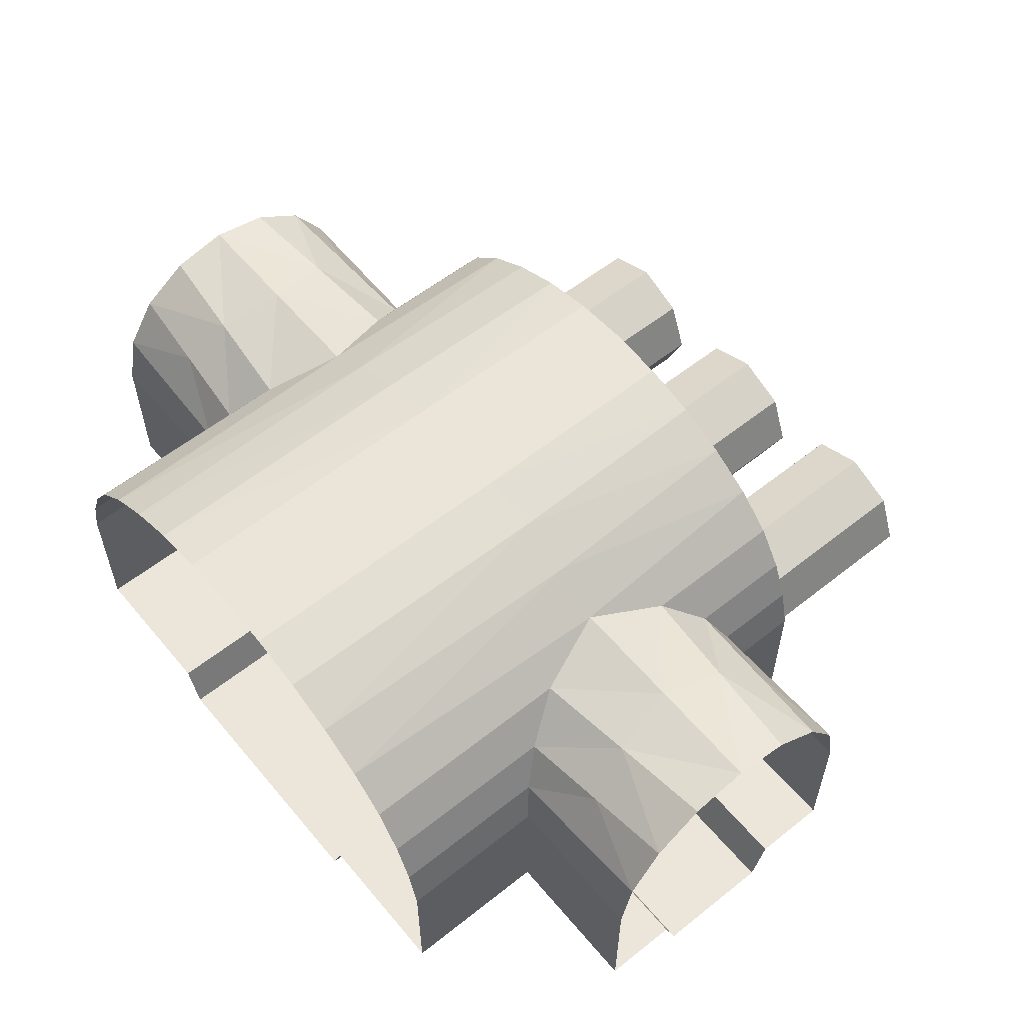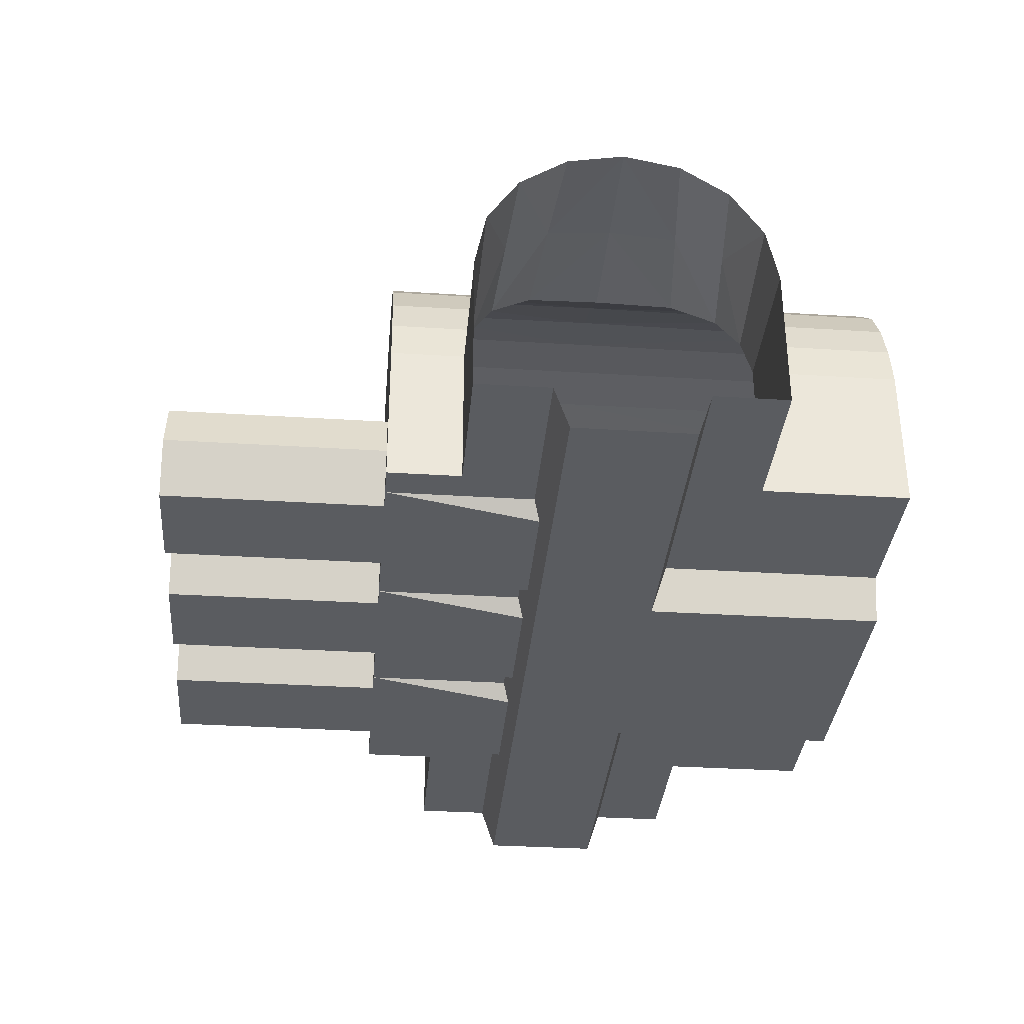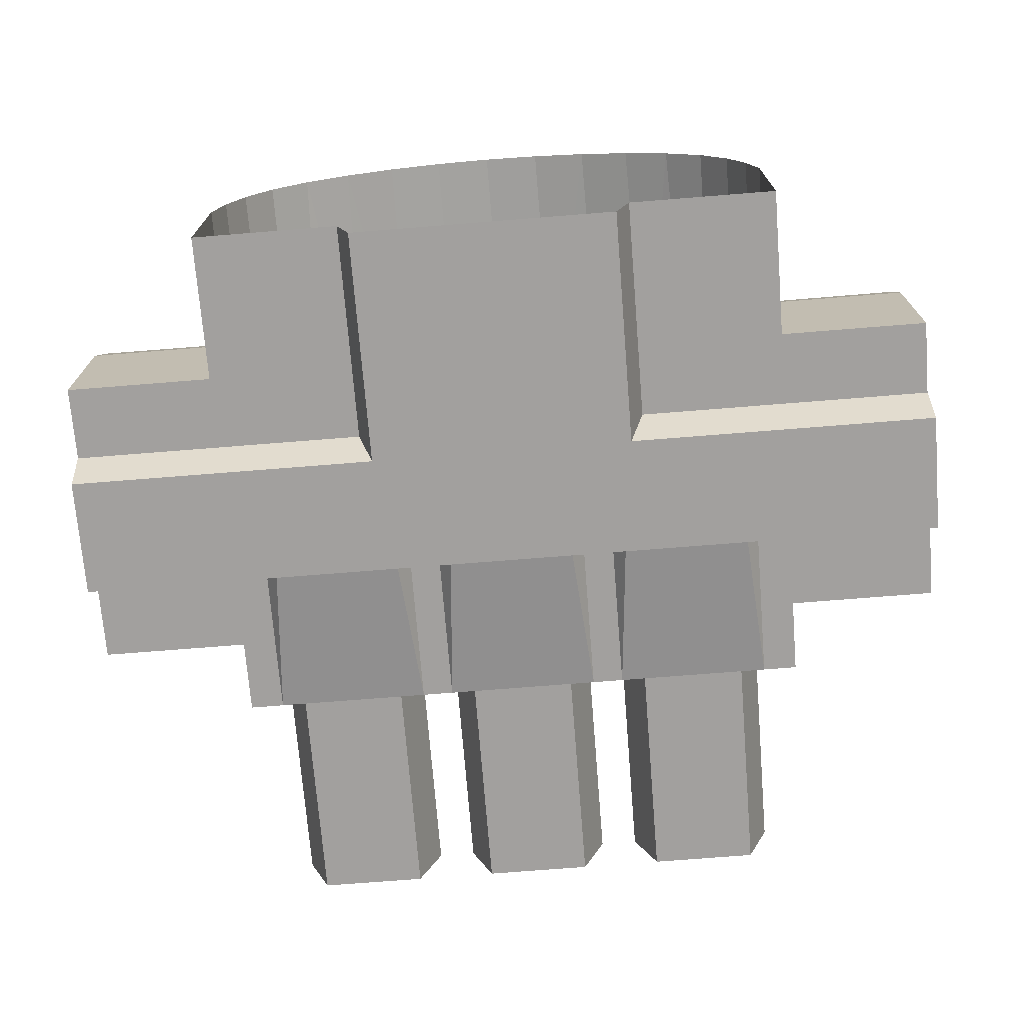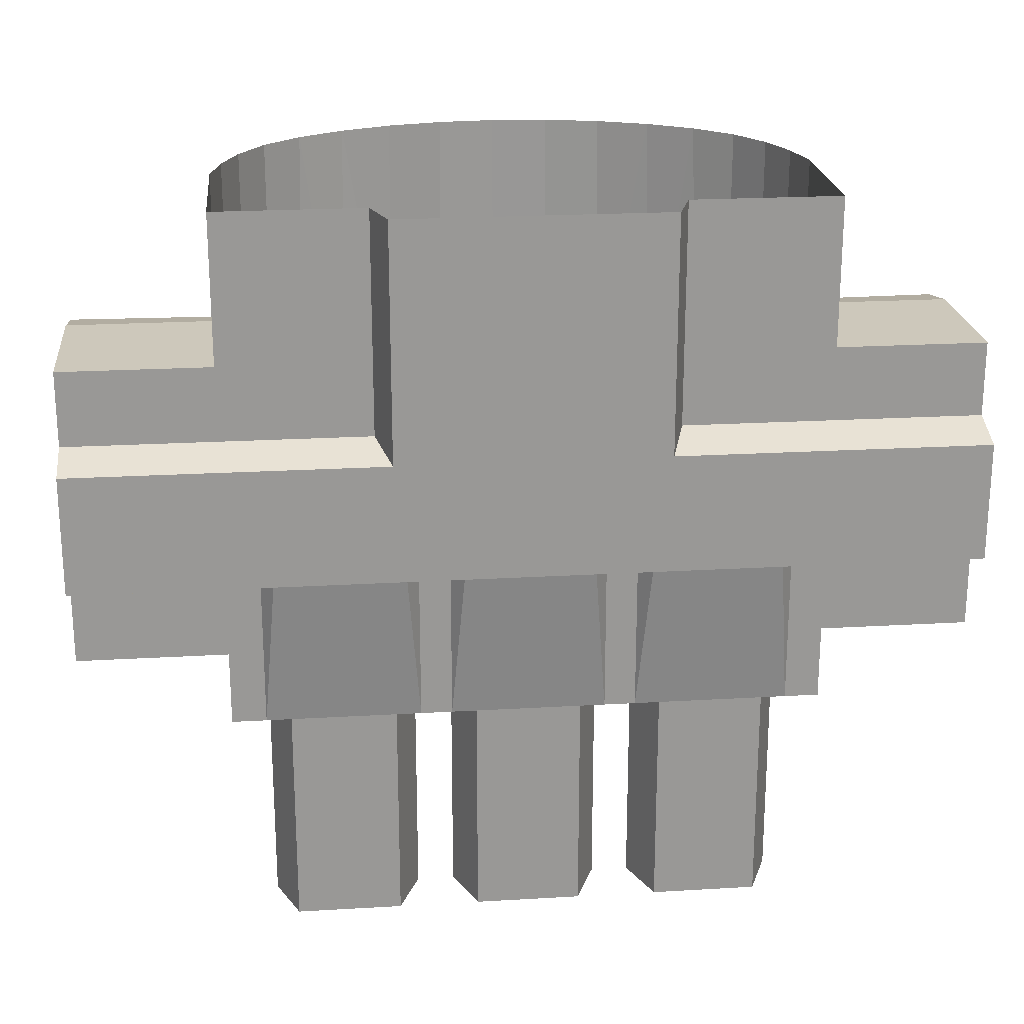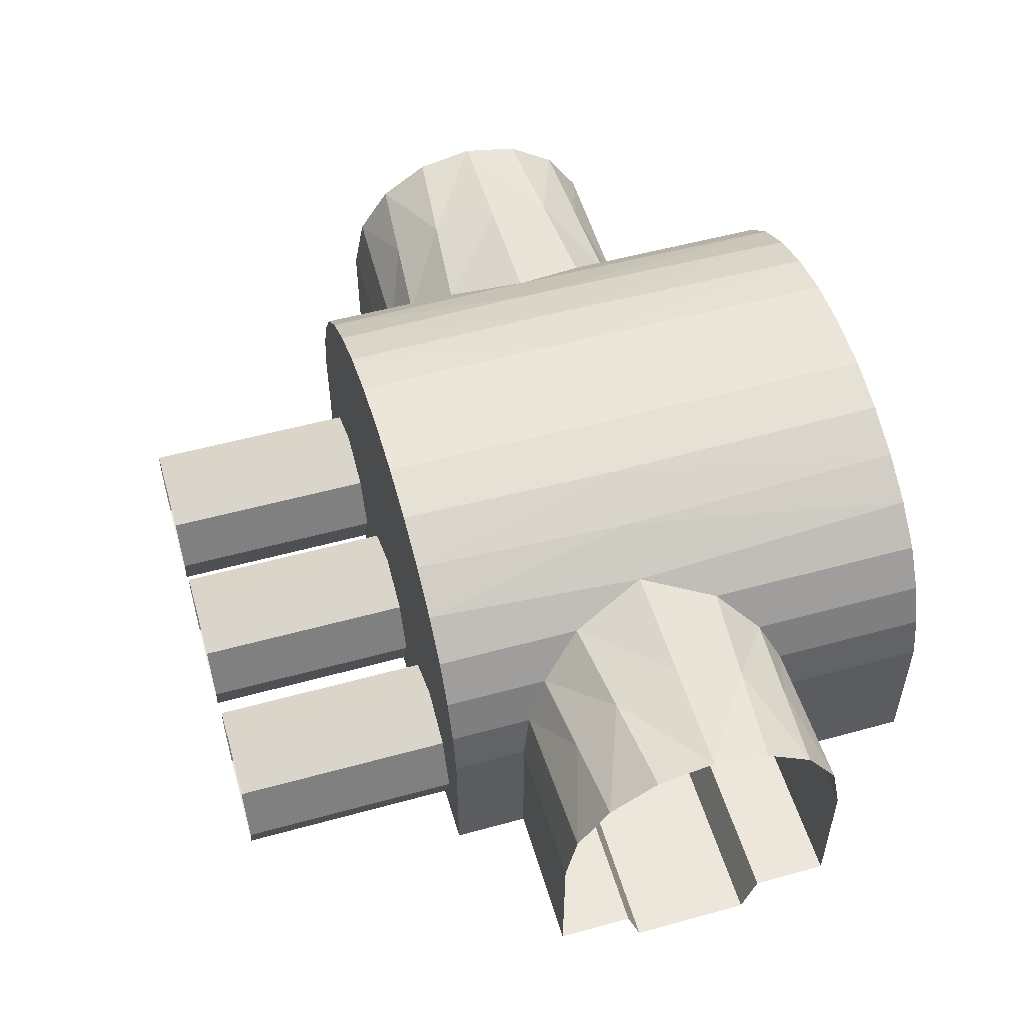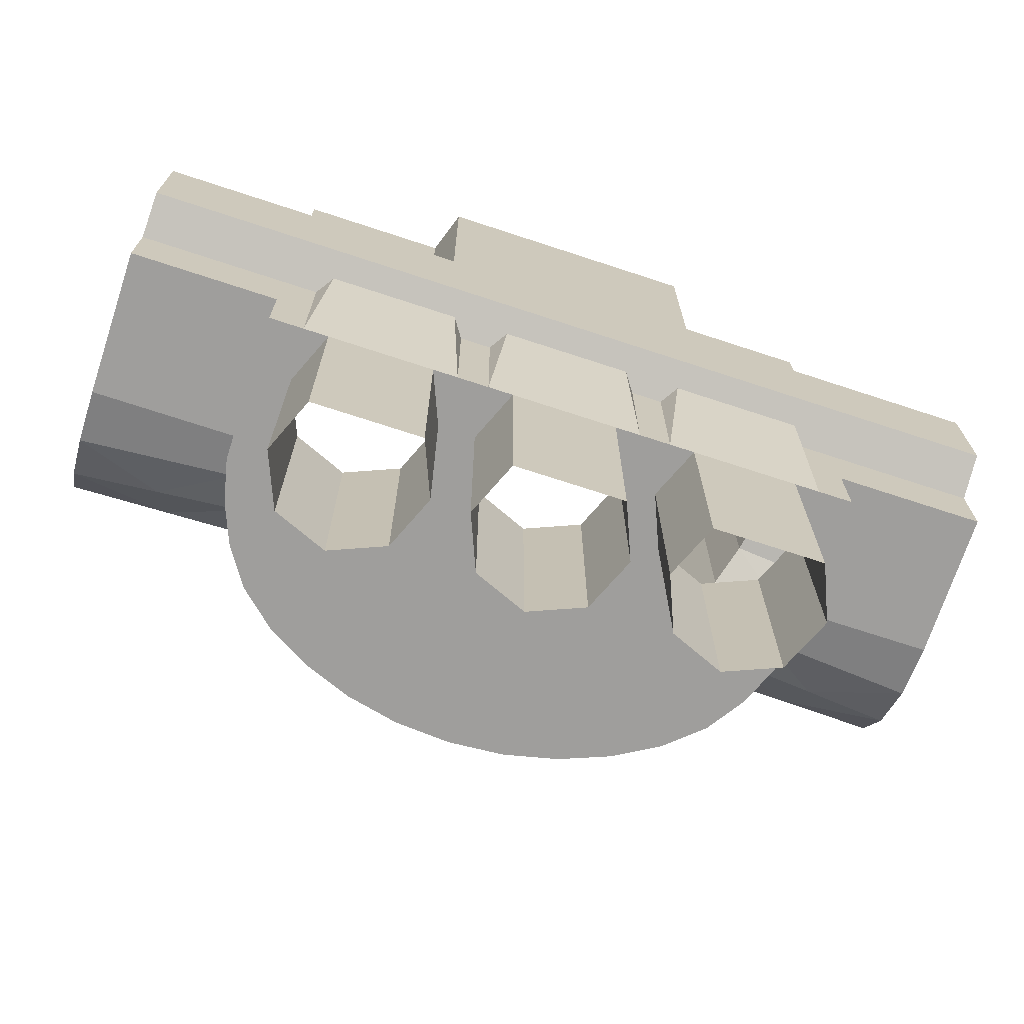
<metadata>
{"format":"obj","ext":"obj","renderer":"f3d","projection":"perspective","resolution":1024,"background":"white","views":[{"elev":57.5,"azim":50.5,"up":"+Y"},{"elev":-34.1,"azim":-94.9,"up":"+Y"},{"elev":-71.9,"azim":4.6,"up":"+Y"},{"elev":21.8,"azim":-5.9,"up":"+Z"},{"elev":53.3,"azim":-106.4,"up":"+Y"},{"elev":-71.0,"azim":-18.2,"up":"+Z"}]}
</metadata>
<code>
o big_tunnel_turn_Xb
v -2 0 -1.5
v 0 2.486 -1.5
v -0.752 2.373 -1.5
v -1.396 2.059 -1.5
v -1.818 1.571 -1.5
v -2 1 -1.5
v -0.3843 2.458 -1.5
v -1.092 2.239 -1.5
v -1.644 1.836 -1.5
v -1.931 1.294 -1.5
v -2 0 2
v -0.752 2.373 2
v -1.396 2.059 2
v -1.818 1.571 2
v -2 1 2
v 0 2.486 2
v -1 0 2
v 0 -0.3 2
v -0.9 -0.3 2
v -0.3843 2.458 2
v -1.092 2.239 2
v -1.644 1.836 2
v -1.931 1.294 2
v -3 0 1
v -3 0 -1
v -3 1 1
v -3 2 0
v -3 1.383 0.9239
v -3 1.707 0.7071
v -3 1.924 0.3827
v -3 1 -1
v -3 1.924 -0.3827
v -3 1.707 -0.7071
v -3 1.383 -0.9239
v -3 0 -0.5
v -3 -0.3 0
v -3 0 0.5
v -3 -0.3 -0.4
v -3 -0.3 0.4
v -2 0 1
v -2 0 -1
v -2 1 -1
v -2 1 1
v -1.931 1.294 -0.9414
v -1.818 1.571 0.798
v -1.818 1.571 -0.798
v -1.644 1.836 -0.5148
v -1.644 1.836 0.5148
v -1.931 1.294 0.9414
v -1 0 0.5
v -1.77 -0 -0.5
v -0.9 -0.3 0.4
v -0.9 -0.3 0
v -2 -0.3 -0.4
v 0 -0.3 0.4
v 0 -0.3 0
v 0 2.486 0
v -0.3909 2.457 0
v -1.134 2.216 0
v -0.7725 2.367 -0
v -1.461 2 0
v -2.5 0 0.5
v -2.5 0 -0.5
v -2.5 0 -1
v -2.5 1 -1
v -2.322 1.88 0.4487
v -2.409 1.639 0.7526
v -2.466 1.339 0.9327
v -2.5 1 1
v -2.5 0 1
v -2.5 -0.3 -0.4
v -2.5 -0.3 0
v -2.5 -0.3 0.4
v -2.322 1.88 -0.4487
v -2.409 1.639 -0.7526
v -2.466 1.339 -0.9327
v -2.231 2 0
v -1.25 0.8536 -3
v -1.604 0.7071 -3
v -1.75 0.3536 -3
v -1.604 -0 -3
v -1.25 -0 -3
v -0.8964 -0 -3
v -0.75 0.3536 -3
v -0.8964 0.7071 -3
v -1.25 0.8536 -1.5
v -1.604 0.7071 -1.5
v -1.75 0.3536 -1.5
v -1.604 0 -1.5
v -1.25 0 -1.5
v -0.8964 0 -1.5
v -0.75 0.3536 -1.5
v -0.8964 0.7071 -1.5
v 0 0.8536 -3
v -0.3536 0.7071 -3
v -0.5 0.3536 -3
v -0.3536 -0 -3
v 0 -0 -3
v 0 0.8536 -1.5
v -0.3536 0.7071 -1.5
v -0.5 0.3536 -1.5
v -0.3536 0 -1.5
v 0 0 -1.5
v 0 1 -1.5
v -1.252 1 -1.5
v -0.626 1 -1.5
v 0 -0.3 -0.4
v 0 -0.1199 -0.46
v -2 -0.3 0
v -2 0 0.5
v -2 -0.3 0.4
v -0.9 -0.3 1
v 0 -0.3 1
v -1 0 1
v -0.7296 -0 -1.5
v -1.77 -0 -1.5
v -0.5204 -0 -1.5
v -1.685 -0.1199 -0.46
v -1.25 -0.1199 -0.46
v -0.7296 -0 -0.5
v -0.435 -0.1199 -0.46
v -0.5204 -0 -0.5
v -0.815 -0.1199 -0.46
v -1.25 -0.3 -0.4
v -0.625 -0.3 -0.4
v 2 0 -1.5
v 0.752 2.373 -1.5
v 1.396 2.059 -1.5
v 1.818 1.571 -1.5
v 2 1 -1.5
v 0.3843 2.458 -1.5
v 1.092 2.239 -1.5
v 1.644 1.836 -1.5
v 1.931 1.294 -1.5
v 2 0 2
v 0.752 2.373 2
v 1.396 2.059 2
v 1.818 1.571 2
v 2 1 2
v 1 0 2
v 0.9 -0.3 2
v 0.3843 2.458 2
v 1.092 2.239 2
v 1.644 1.836 2
v 1.931 1.294 2
v 3 0 1
v 3 0 -1
v 3 1 1
v 3 2 0
v 3 1.383 0.9239
v 3 1.707 0.7071
v 3 1.924 0.3827
v 3 1 -1
v 3 1.924 -0.3827
v 3 1.707 -0.7071
v 3 1.383 -0.9239
v 3 0 -0.5
v 3 -0.3 0
v 3 0 0.5
v 3 -0.3 -0.4
v 3 -0.3 0.4
v 2 0 1
v 2 0 -1
v 2 1 -1
v 2 1 1
v 1.931 1.294 -0.9414
v 1.818 1.571 0.798
v 1.818 1.571 -0.798
v 1.644 1.836 -0.5148
v 1.644 1.836 0.5148
v 1.931 1.294 0.9414
v 1 0 0.5
v 1.77 -0 -0.5
v 0.9 -0.3 0.4
v 0.9 -0.3 0
v 2 -0.3 -0.4
v 0.3909 2.457 0
v 1.134 2.216 0
v 0.7725 2.367 -0
v 1.461 2 0
v 2.5 0 0.5
v 2.5 0 -0.5
v 2.5 0 -1
v 2.5 1 -1
v 2.322 1.88 0.4487
v 2.409 1.639 0.7526
v 2.466 1.339 0.9327
v 2.5 1 1
v 2.5 0 1
v 2.5 -0.3 -0.4
v 2.5 -0.3 0
v 2.5 -0.3 0.4
v 2.322 1.88 -0.4487
v 2.409 1.639 -0.7526
v 2.466 1.339 -0.9327
v 2.231 2 0
v 1.25 0.8536 -3
v 1.604 0.7071 -3
v 1.75 0.3536 -3
v 1.604 -0 -3
v 1.25 -0 -3
v 0.8964 -0 -3
v 0.75 0.3536 -3
v 0.8964 0.7071 -3
v 1.25 0.8536 -1.5
v 1.604 0.7071 -1.5
v 1.75 0.3536 -1.5
v 1.604 0 -1.5
v 1.25 0 -1.5
v 0.8964 0 -1.5
v 0.75 0.3536 -1.5
v 0.8964 0.7071 -1.5
v 0.3536 0.7071 -3
v 0.5 0.3536 -3
v 0.3536 -0 -3
v 0.3536 0.7071 -1.5
v 0.5 0.3536 -1.5
v 0.3536 0 -1.5
v 1.252 1 -1.5
v 0.626 1 -1.5
v 2 -0.3 0
v 2 0 0.5
v 2 -0.3 0.4
v 0.9 -0.3 1
v 1 0 1
v 0.7296 -0 -1.5
v 1.77 -0 -1.5
v 0.5204 -0 -1.5
v 1.685 -0.1199 -0.46
v 1.25 -0.1199 -0.46
v 0.7296 -0 -0.5
v 0.435 -0.1199 -0.46
v 0.5204 -0 -0.5
v 0.815 -0.1199 -0.46
v 1.25 -0.3 -0.4
v 0.625 -0.3 -0.4
f 59 4 8
f 58 3 7
f 57 7 2
f 60 8 3
f 19 113 112
f 53 55 56
f 11 43 15
f 1 42 41
f 23 43 49
f 42 10 44
f 22 45 48
f 46 9 47
f 4 47 9
f 14 49 45
f 44 5 46
f 17 112 114
f 111 50 52
f 25 63 64
f 64 42 65
f 77 48 66
f 66 45 67
f 67 49 68
f 68 43 69
f 27 74 77
f 74 33 75
f 75 34 76
f 34 65 76
f 69 40 70
f 37 70 62
f 63 54 51
f 38 72 71
f 39 62 73
f 36 73 72
f 21 60 12
f 20 57 16
f 12 58 20
f 13 59 21
f 13 48 61
f 72 111 109
f 73 110 111
f 35 71 63
f 109 52 53
f 26 70 24
f 76 42 44
f 75 44 46
f 74 46 47
f 77 47 61
f 28 69 26
f 28 67 68
f 29 66 67
f 27 66 30
f 25 65 31
f 41 63 51
f 84 93 85
f 82 91 83
f 80 89 81
f 78 87 79
f 85 86 78
f 83 92 84
f 81 90 82
f 79 88 80
f 96 102 97
f 94 100 95
f 97 103 98
f 95 101 96
f 93 101 100
f 1 88 6
f 88 87 6
f 105 87 86
f 100 106 93
f 93 105 86
f 104 100 99
f 7 104 2
f 7 3 106
f 3 8 106
f 8 105 106
f 4 9 105
f 9 5 105
f 5 10 105
f 10 6 105
f 62 40 110
f 54 72 109
f 50 112 52
f 112 55 52
f 110 114 50
f 114 11 17
f 88 116 89
f 1 116 88
f 91 115 92
f 101 117 102
f 92 117 101
f 119 91 90
f 120 115 123
f 118 116 51
f 116 118 89
f 115 91 123
f 102 108 103
f 117 121 102
f 120 117 115
f 41 116 1
f 117 122 121
f 89 119 90
f 51 54 118
f 118 124 119
f 123 124 125
f 123 122 120
f 125 121 123
f 107 121 125
f 124 109 53
f 124 53 125
f 53 56 125
f 125 56 107
f 178 128 180
f 177 127 179
f 57 131 177
f 179 132 178
f 113 141 224
f 55 175 56
f 165 135 139
f 164 126 163
f 145 165 139
f 164 134 130
f 167 144 170
f 168 133 129
f 169 128 133
f 138 171 145
f 166 129 134
f 224 140 225
f 172 223 174
f 182 147 183
f 164 183 184
f 170 196 185
f 167 185 186
f 171 186 187
f 165 187 188
f 193 149 196
f 193 155 154
f 194 156 155
f 184 156 195
f 162 188 189
f 189 159 181
f 182 176 190
f 191 160 190
f 181 161 192
f 192 158 191
f 179 143 136
f 57 142 16
f 177 136 142
f 178 137 143
f 170 137 180
f 223 191 221
f 222 192 223
f 157 190 160
f 174 221 175
f 189 148 146
f 164 195 166
f 166 194 168
f 168 193 169
f 169 196 180
f 188 150 148
f 150 186 151
f 151 185 152
f 185 149 152
f 184 147 153
f 163 182 183
f 212 203 204
f 210 201 202
f 208 199 200
f 206 197 198
f 205 204 197
f 211 202 203
f 209 200 201
f 207 198 199
f 218 214 215
f 216 94 213
f 103 215 98
f 217 213 214
f 212 217 211
f 126 130 207
f 207 130 206
f 206 219 205
f 216 212 220
f 212 219 220
f 216 104 99
f 104 131 2
f 131 220 127
f 127 220 132
f 132 219 128
f 128 219 133
f 133 219 129
f 129 219 134
f 134 219 130
f 181 162 189
f 191 176 221
f 172 224 225
f 55 224 174
f 225 222 172
f 135 225 140
f 207 208 227
f 126 207 227
f 210 211 226
f 217 218 228
f 228 211 217
f 210 230 209
f 231 234 226
f 229 173 227
f 227 208 229
f 226 234 210
f 218 108 232
f 228 218 232
f 228 231 226
f 163 227 173
f 228 232 233
f 208 230 229
f 173 229 176
f 235 229 230
f 234 235 230
f 233 234 231
f 236 234 232
f 107 232 108
f 221 235 175
f 235 236 175
f 175 236 56
f 236 107 56
f 59 61 4
f 58 60 3
f 57 58 7
f 60 59 8
f 19 18 113
f 53 52 55
f 11 40 43
f 1 6 42
f 23 15 43
f 42 6 10
f 22 14 45
f 46 5 9
f 4 61 47
f 14 23 49
f 44 10 5
f 17 19 112
f 111 110 50
f 25 35 63
f 64 41 42
f 77 61 48
f 66 48 45
f 67 45 49
f 68 49 43
f 27 32 74
f 74 32 33
f 75 33 34
f 34 31 65
f 69 43 40
f 37 24 70
f 63 71 54
f 38 36 72
f 39 37 62
f 36 39 73
f 21 59 60
f 20 58 57
f 12 60 58
f 13 61 59
f 13 22 48
f 72 73 111
f 73 62 110
f 35 38 71
f 109 111 52
f 26 69 70
f 76 65 42
f 75 76 44
f 74 75 46
f 77 74 47
f 28 68 69
f 28 29 67
f 29 30 66
f 27 77 66
f 25 64 65
f 41 64 63
f 84 92 93
f 82 90 91
f 80 88 89
f 78 86 87
f 85 93 86
f 83 91 92
f 81 89 90
f 79 87 88
f 96 101 102
f 94 99 100
f 97 102 103
f 95 100 101
f 93 92 101
f 105 6 87
f 93 106 105
f 104 106 100
f 7 106 104
f 8 4 105
f 62 70 40
f 54 71 72
f 50 114 112
f 112 113 55
f 110 40 114
f 114 40 11
f 92 115 117
f 119 123 91
f 102 121 108
f 120 122 117
f 41 51 116
f 89 118 119
f 118 54 124
f 123 119 124
f 123 121 122
f 107 108 121
f 124 54 109
f 178 132 128
f 177 131 127
f 57 2 131
f 179 127 132
f 113 18 141
f 55 174 175
f 165 162 135
f 164 130 126
f 145 171 165
f 164 166 134
f 167 138 144
f 168 169 133
f 169 180 128
f 138 167 171
f 166 168 129
f 224 141 140
f 172 222 223
f 182 157 147
f 164 163 183
f 170 180 196
f 167 170 185
f 171 167 186
f 165 171 187
f 193 154 149
f 193 194 155
f 194 195 156
f 184 153 156
f 162 165 188
f 189 146 159
f 182 173 176
f 191 158 160
f 181 159 161
f 192 161 158
f 179 178 143
f 57 177 142
f 177 179 136
f 178 180 137
f 170 144 137
f 223 192 191
f 222 181 192
f 157 182 190
f 174 223 221
f 189 188 148
f 164 184 195
f 166 195 194
f 168 194 193
f 169 193 196
f 188 187 150
f 150 187 186
f 151 186 185
f 185 196 149
f 184 183 147
f 163 173 182
f 212 211 203
f 210 209 201
f 208 207 199
f 206 205 197
f 205 212 204
f 211 210 202
f 209 208 200
f 207 206 198
f 218 217 214
f 216 99 94
f 103 218 215
f 217 216 213
f 212 216 217
f 206 130 219
f 212 205 219
f 216 220 104
f 104 220 131
f 132 220 219
f 181 222 162
f 191 190 176
f 172 174 224
f 55 113 224
f 225 162 222
f 135 162 225
f 228 226 211
f 210 234 230
f 218 103 108
f 228 233 231
f 163 126 227
f 208 209 230
f 235 176 229
f 234 236 235
f 233 232 234
f 107 236 232
f 221 176 235

</code>
